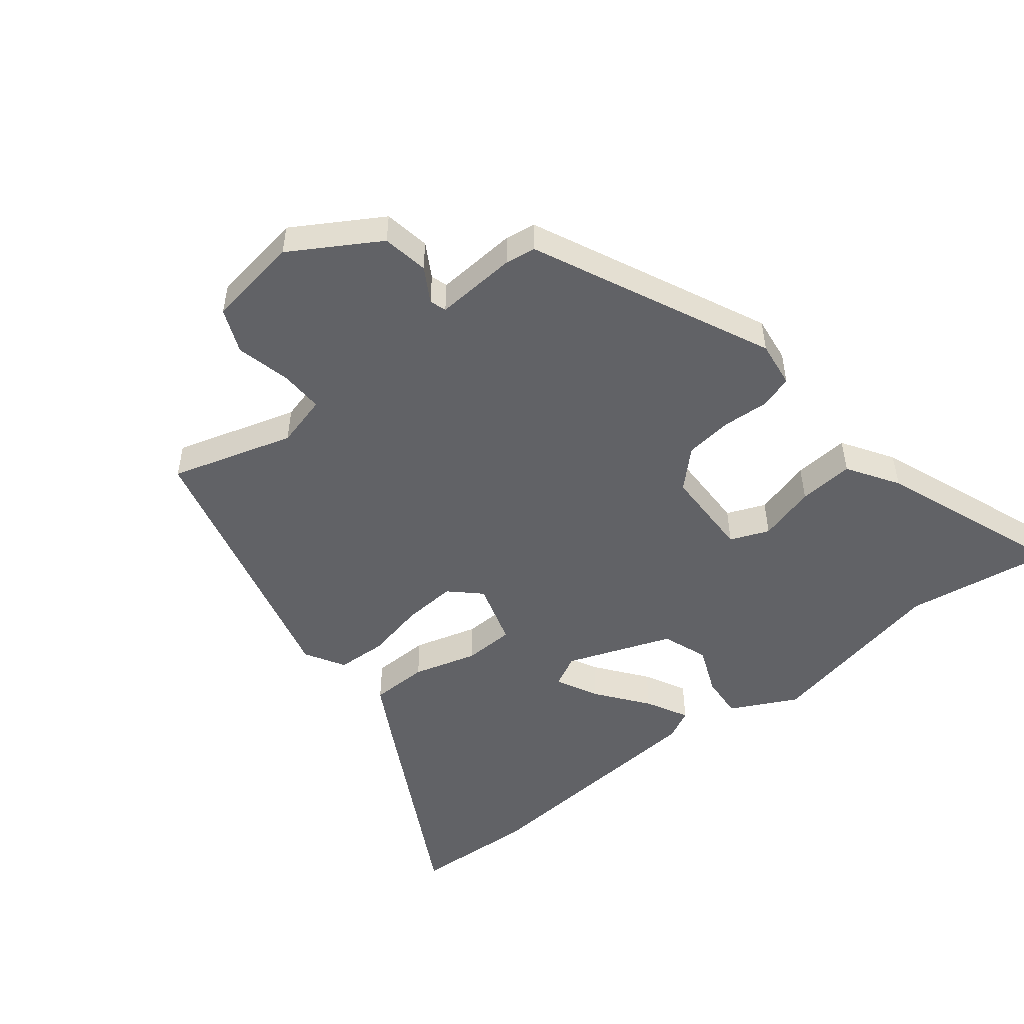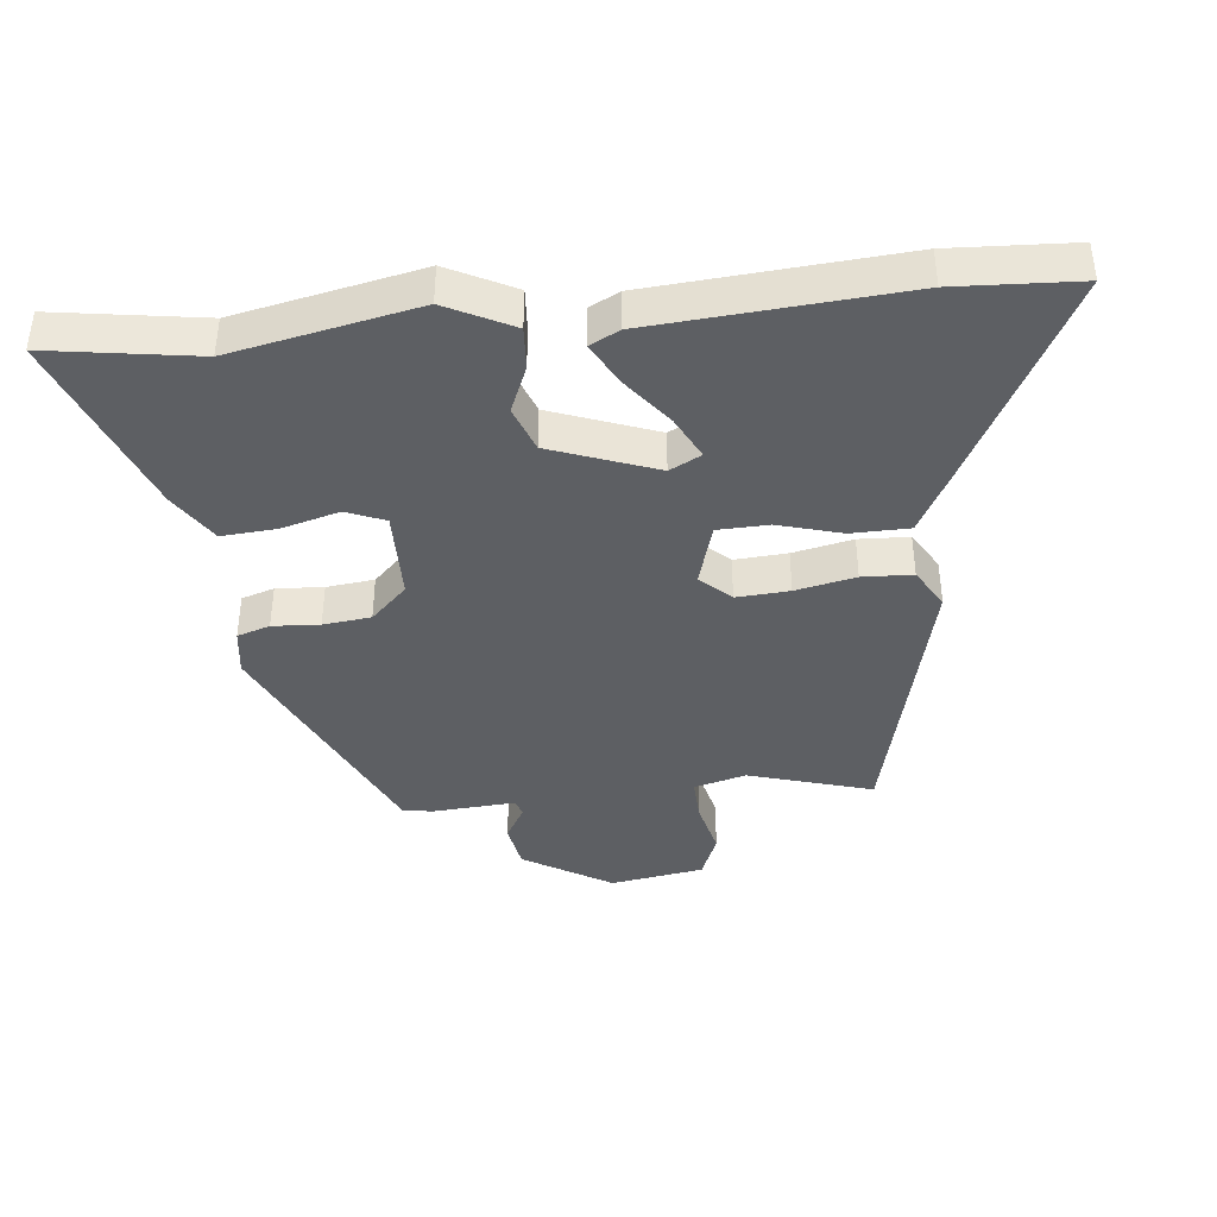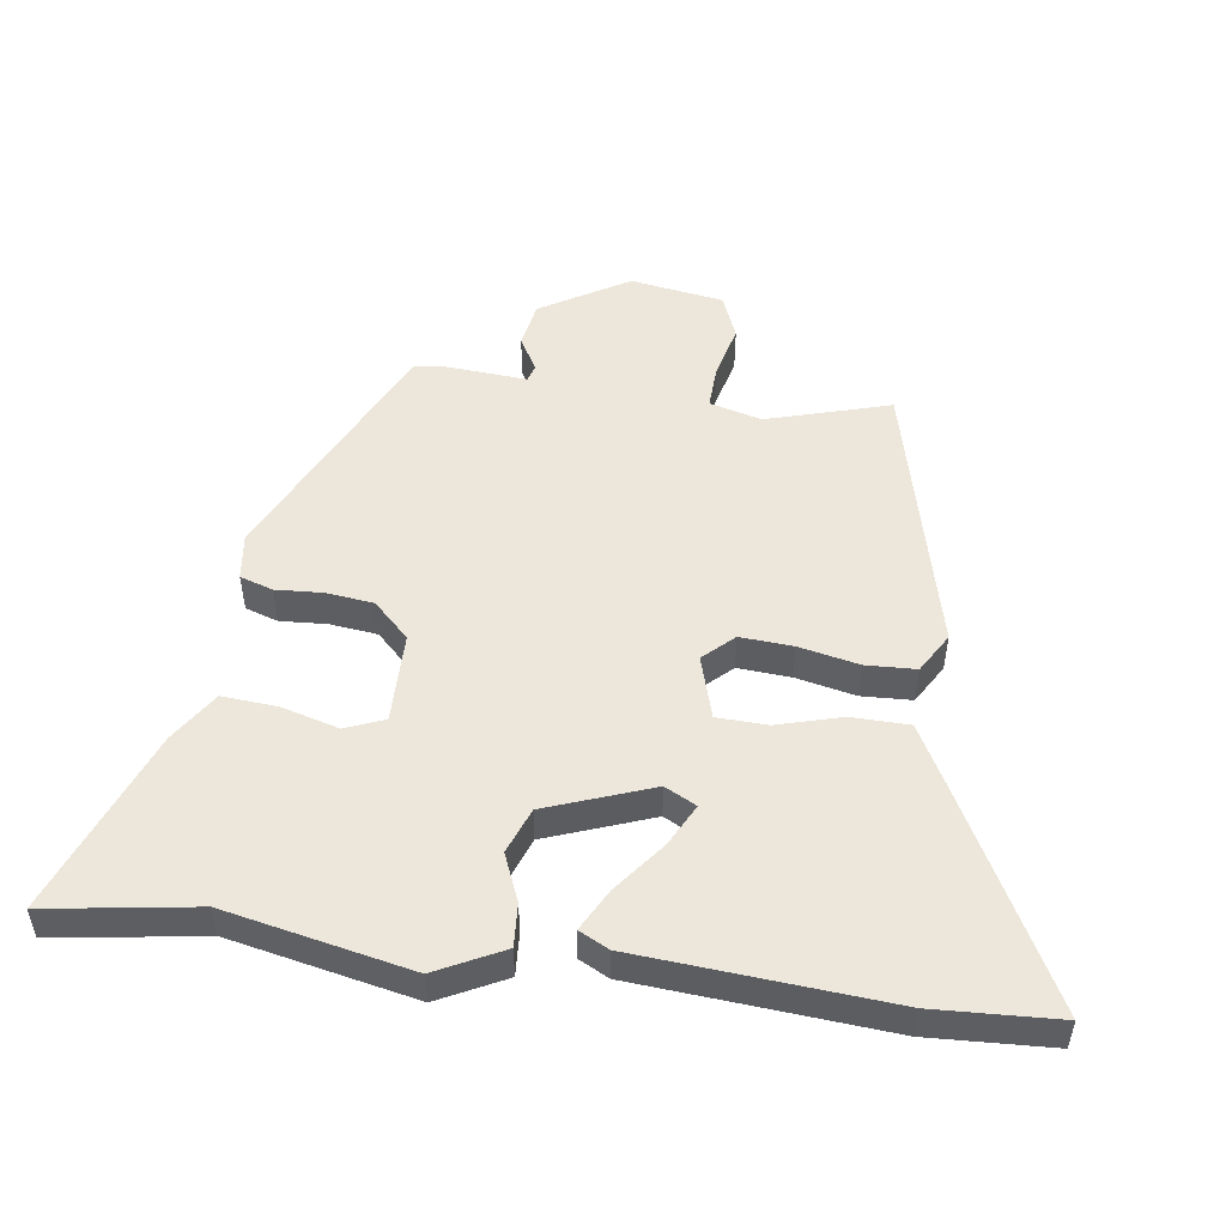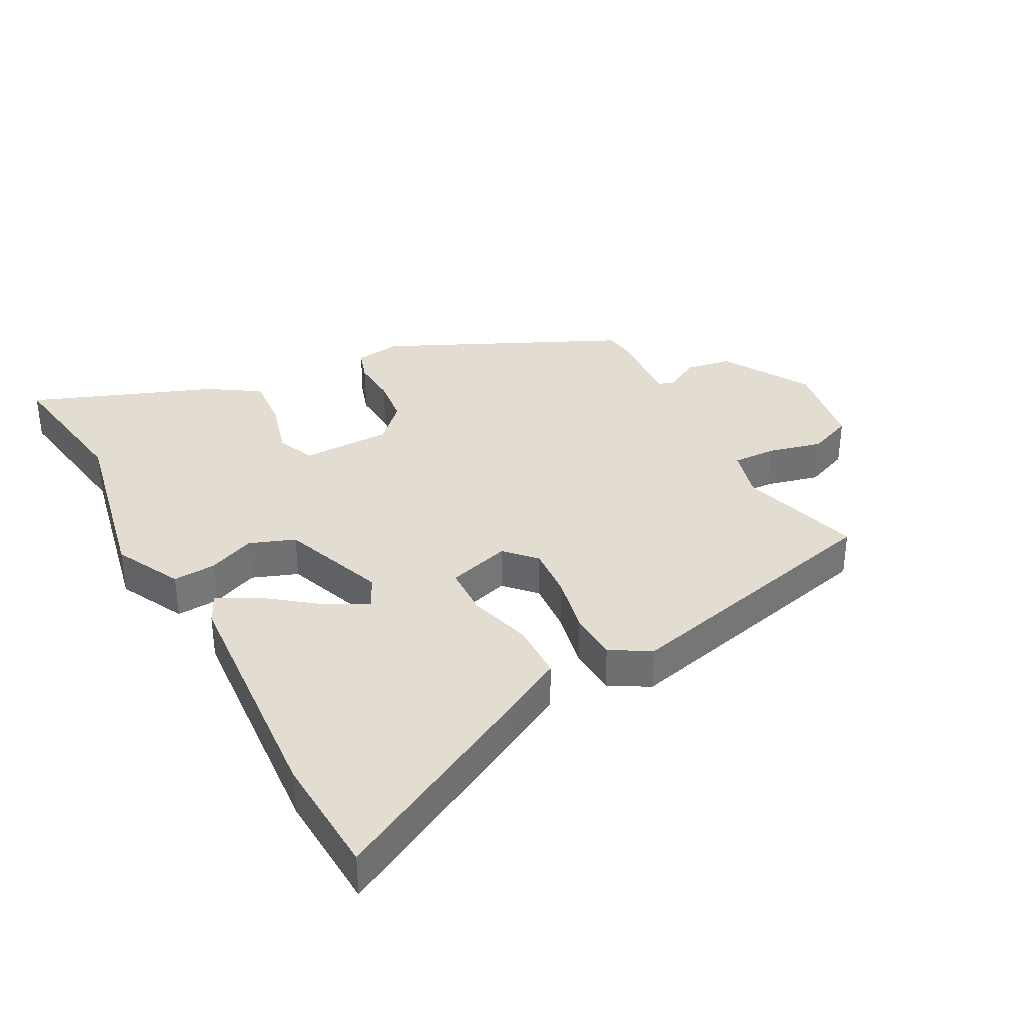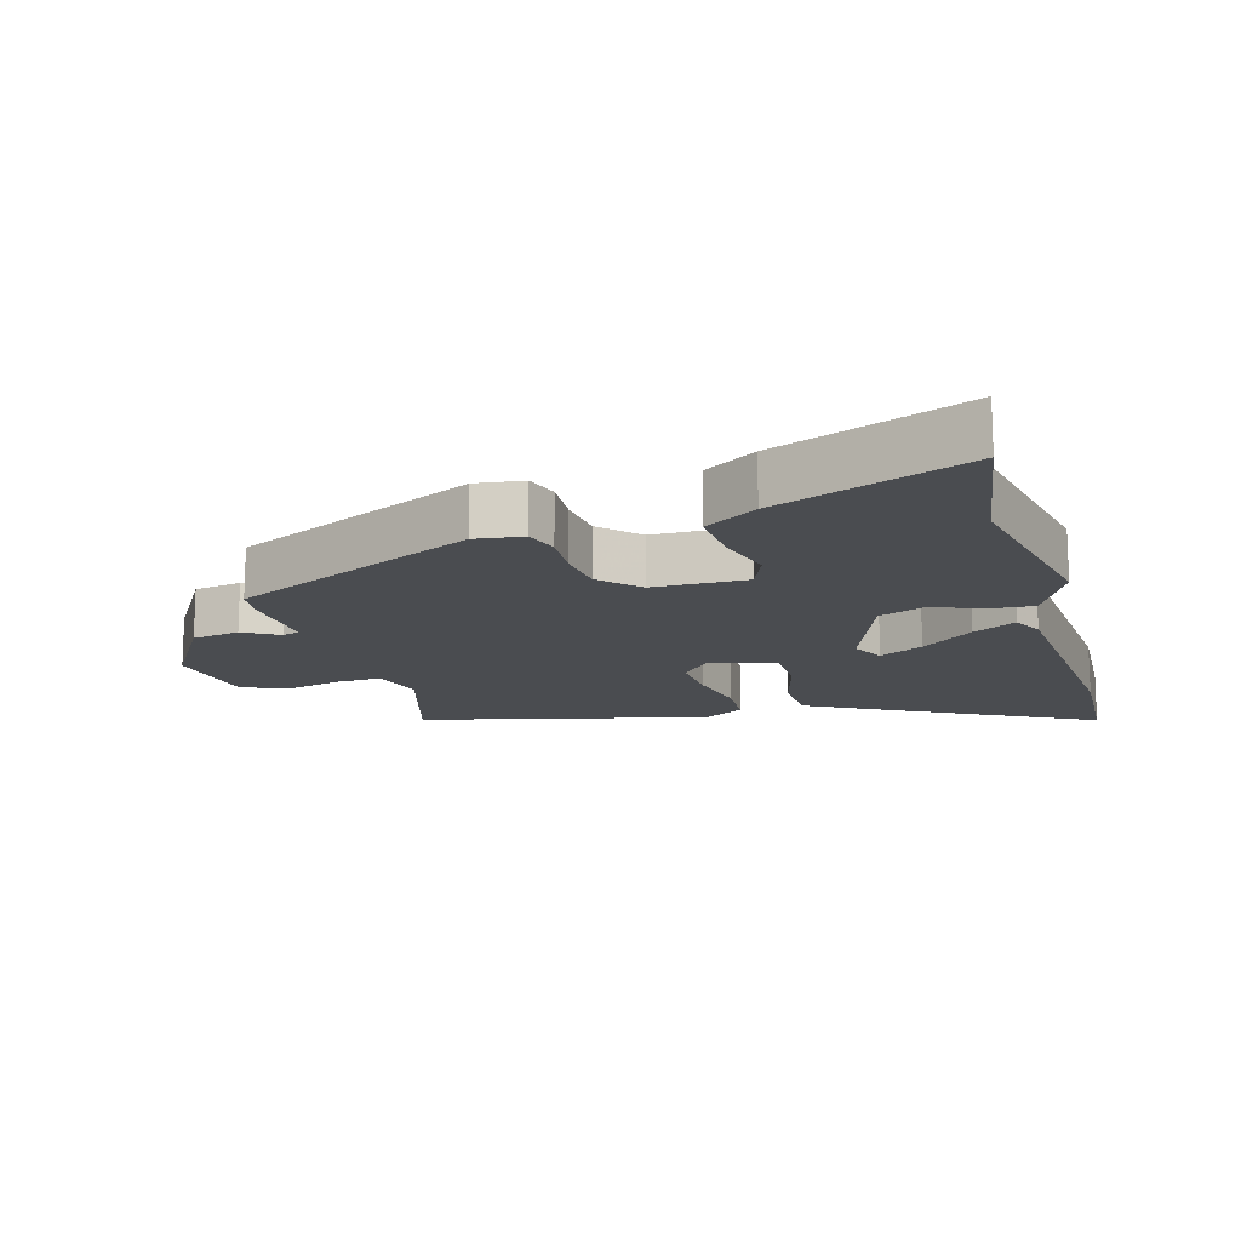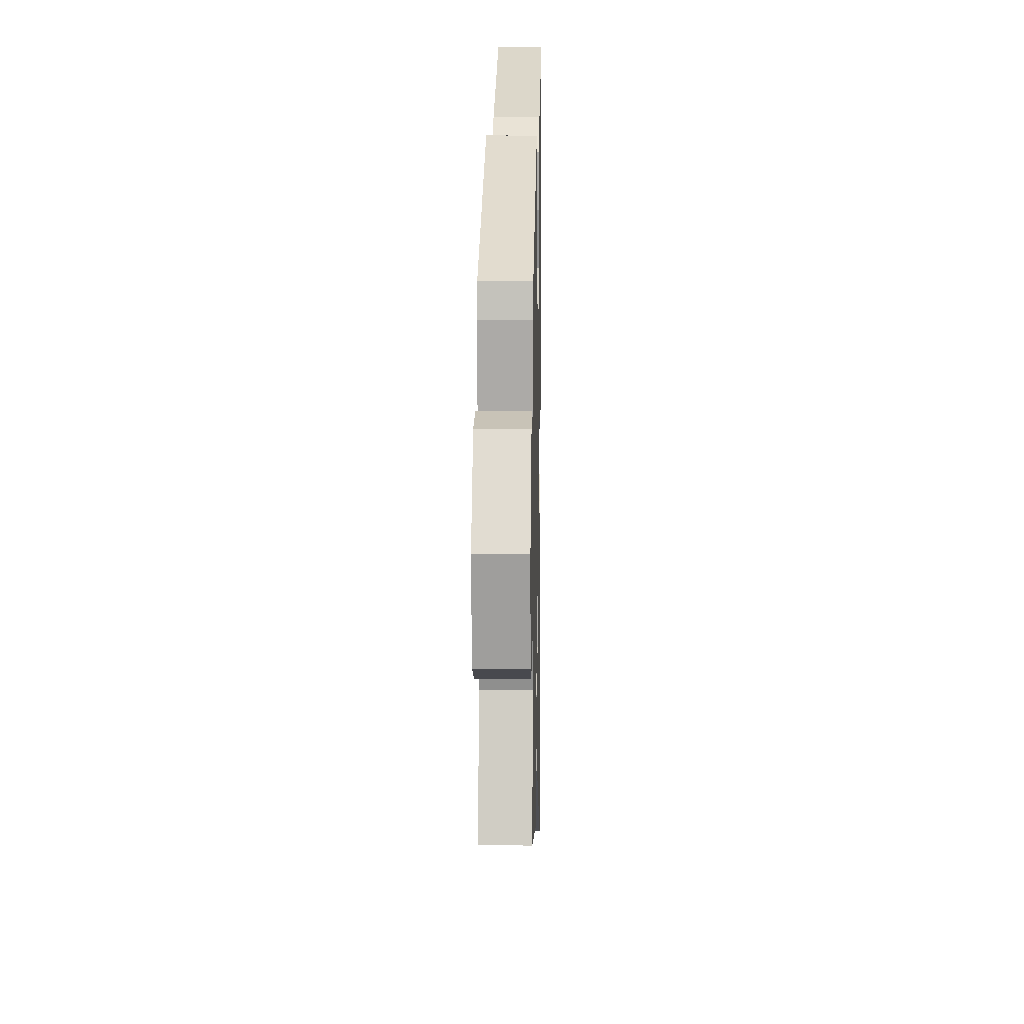
<metadata>
{"format":"obj","ext":"obj","renderer":"f3d","projection":"perspective","resolution":1024,"background":"white","views":[{"elev":-50.7,"azim":-51.3,"up":"+Y"},{"elev":-40.4,"azim":96.4,"up":"+Y"},{"elev":50.9,"azim":98.4,"up":"+Y"},{"elev":35.1,"azim":152.3,"up":"+Y"},{"elev":-15.1,"azim":16.4,"up":"+Y"},{"elev":10.2,"azim":-88.8,"up":"+Z"}]}
</metadata>
<code>
v 0.521 0.07 0.63
v 0.484 0.07 0.4
v 0.541 0.07 0.113
v 0.488 0.07 0.01
v 0.421 0.07 0.015
v 0.348 0.07 0.046
v 0.277 0.07 0.02
v 0.215 0.07 -0.143
v 0.24 0.07 -0.192
v 0.306 0.07 -0.159
v 0.385 0.07 -0.099
v 0.45 0.07 -0.065
v 0.473 0.07 -0.111
v 0.5 0.07 -0.5
v 0.489 0.07 -0.691
v 0.161 0.07 -0.514
v 0.067 0.07 -0.462
v 0.066 0.07 -0.372
v 0.095 0.07 -0.273
v 0.093 0.07 -0.194
v -0.005 0.07 -0.164
v -0.049 0.07 -0.21
v -0.044 0.07 -0.292
v -0.025 0.07 -0.385
v -0.029 0.07 -0.463
v -0.091 0.07 -0.499
v -0.522 0.07 -0.39
v -0.464 0.07 -0.199
v -0.485 0.07 -0.118
v -0.553 0.07 -0.12
v -0.638 0.07 -0.14
v -0.707 0.07 -0.111
v -0.729 0.07 0.034
v -0.646 0.07 0.17
v -0.574 0.07 0.182
v -0.521 0.07 0.151
v -0.495 0.07 0.159
v -0.503 0.07 0.287
v -0.496 0.07 0.334
v -0.126 0.07 0.504
v -0.054 0.07 0.494
v -0.038 0.07 0.443
v -0.043 0.07 0.37
v -0.035 0.07 0.296
v 0.019 0.07 0.24
v 0.16 0.07 0.237
v 0.185 0.07 0.297
v 0.161 0.07 0.386
v 0.155 0.07 0.472
v 0.234 0.07 0.522
v 0.521 0 0.63
v 0.484 0 0.4
v 0.541 0 0.113
v 0.488 0 0.01
v 0.421 0 0.015
v 0.348 0 0.046
v 0.277 0 0.02
v 0.215 0 -0.143
v 0.24 0 -0.192
v 0.306 0 -0.159
v 0.385 0 -0.099
v 0.45 0 -0.065
v 0.473 0 -0.111
v 0.5 0 -0.5
v 0.489 0 -0.691
v 0.161 0 -0.514
v 0.067 0 -0.462
v 0.066 0 -0.372
v 0.095 0 -0.273
v 0.093 0 -0.194
v -0.005 0 -0.164
v -0.049 0 -0.21
v -0.044 0 -0.292
v -0.025 0 -0.385
v -0.029 0 -0.463
v -0.091 0 -0.499
v -0.522 0 -0.39
v -0.464 0 -0.199
v -0.485 0 -0.118
v -0.553 0 -0.12
v -0.638 0 -0.14
v -0.707 0 -0.111
v -0.729 0 0.034
v -0.646 0 0.17
v -0.574 0 0.182
v -0.521 0 0.151
v -0.495 0 0.159
v -0.503 0 0.287
v -0.496 0 0.334
v -0.126 0 0.504
v -0.054 0 0.494
v -0.038 0 0.443
v -0.043 0 0.37
v -0.035 0 0.296
v 0.019 0 0.24
v 0.16 0 0.237
v 0.185 0 0.297
v 0.161 0 0.386
v 0.155 0 0.472
v 0.234 0 0.522
f 47 48 49 50
f 47 50 1 2
f 46 47 2 3
f 45 46 3 4
f 40 41 42 43
f 40 43 44
f 37 38 39 40
f 37 40 44
f 36 37 44 45
f 34 35 36
f 33 34 36
f 30 31 32 33
f 29 30 33 36
f 28 29 36 45
f 23 24 25 26
f 22 23 26 27
f 21 22 27 28
f 16 17 18 19
f 16 19 20
f 15 16 20
f 14 15 20
f 10 11 12 13
f 9 10 13 14
f 45 4 5 6
f 45 6 7
f 21 28 45 7
f 20 21 7 8
f 9 14 20
f 8 9 20
f 100 99 98 97
f 52 51 100 97
f 53 52 97 96
f 54 53 96 95
f 93 92 91 90
f 94 93 90
f 90 89 88 87
f 94 90 87
f 95 94 87 86
f 86 85 84
f 86 84 83
f 83 82 81 80
f 86 83 80 79
f 95 86 79 78
f 76 75 74 73
f 77 76 73 72
f 78 77 72 71
f 69 68 67 66
f 70 69 66
f 70 66 65
f 70 65 64
f 63 62 61 60
f 64 63 60 59
f 56 55 54 95
f 57 56 95
f 57 95 78 71
f 58 57 71 70
f 70 64 59
f 70 59 58
f 1 51 52 2
f 2 52 53 3
f 3 53 54 4
f 4 54 55 5
f 5 55 56 6
f 6 56 57 7
f 7 57 58 8
f 8 58 59 9
f 9 59 60 10
f 10 60 61 11
f 11 61 62 12
f 12 62 63 13
f 13 63 64 14
f 14 64 65 15
f 15 65 66 16
f 16 66 67 17
f 17 67 68 18
f 18 68 69 19
f 19 69 70 20
f 20 70 71 21
f 21 71 72 22
f 22 72 73 23
f 23 73 74 24
f 24 74 75 25
f 25 75 76 26
f 26 76 77 27
f 27 77 78 28
f 28 78 79 29
f 29 79 80 30
f 30 80 81 31
f 31 81 82 32
f 32 82 83 33
f 33 83 84 34
f 34 84 85 35
f 35 85 86 36
f 36 86 87 37
f 37 87 88 38
f 38 88 89 39
f 39 89 90 40
f 40 90 91 41
f 41 91 92 42
f 42 92 93 43
f 43 93 94 44
f 44 94 95 45
f 45 95 96 46
f 46 96 97 47
f 47 97 98 48
f 48 98 99 49
f 49 99 100 50
f 50 100 51 1

</code>
